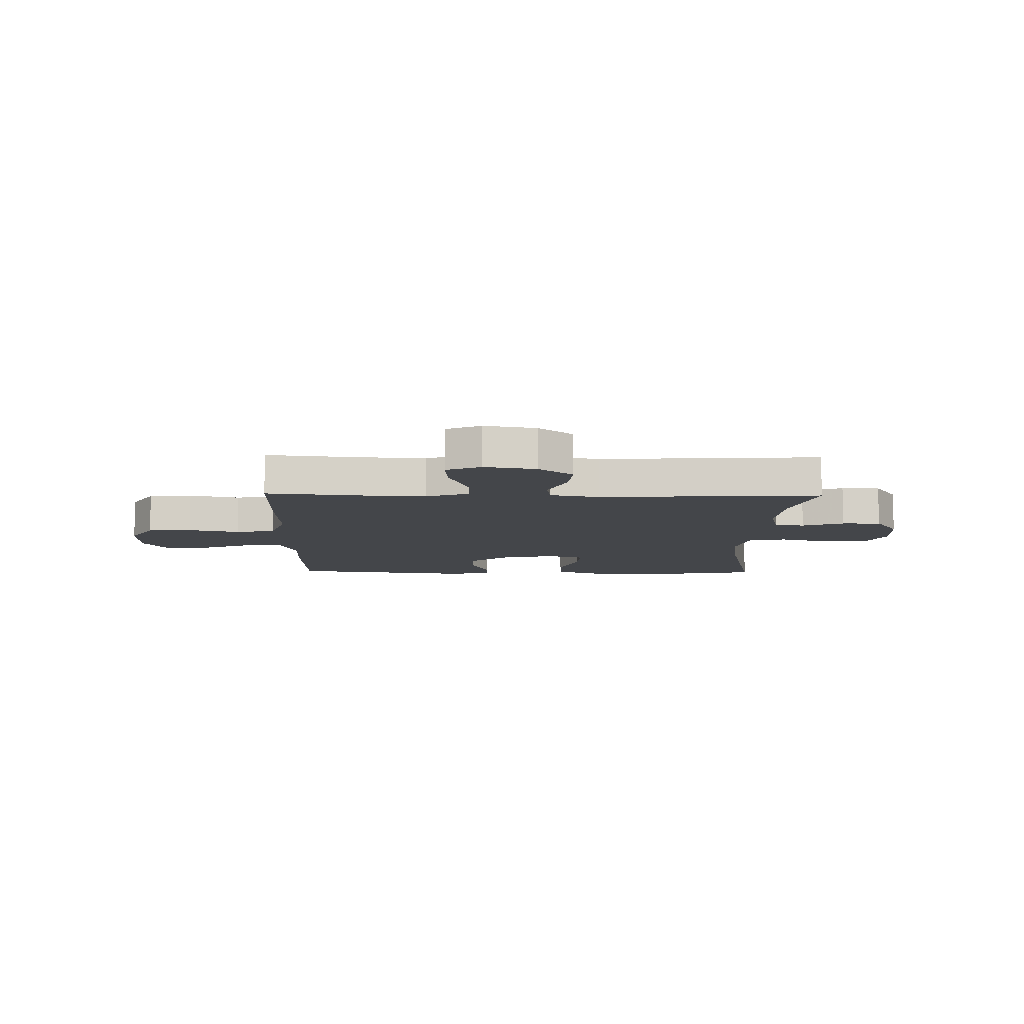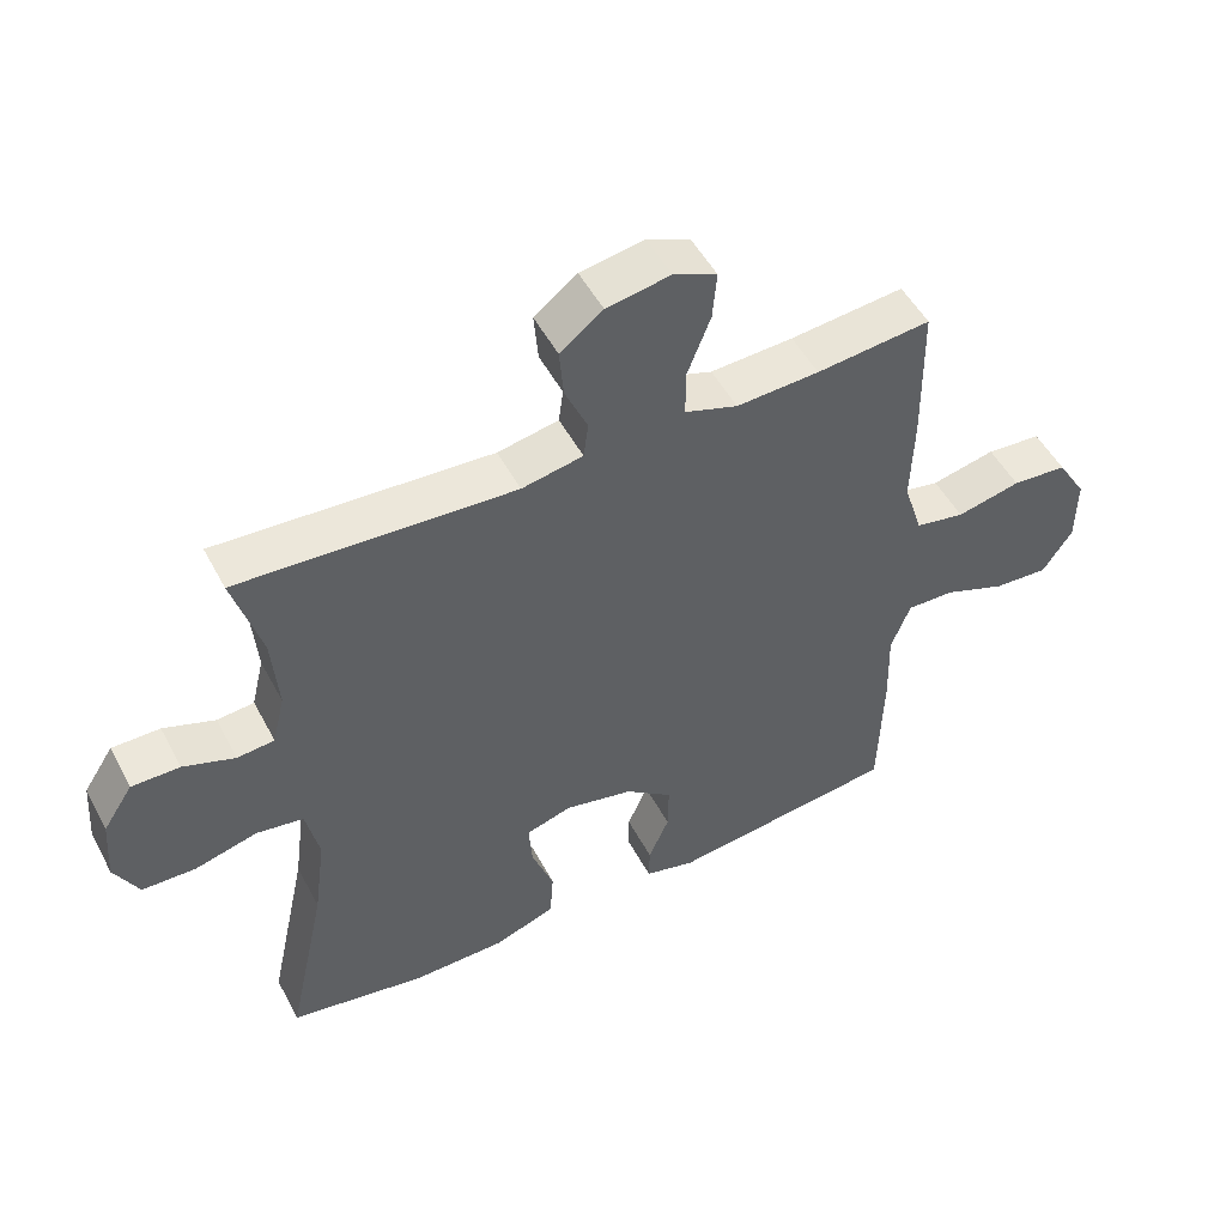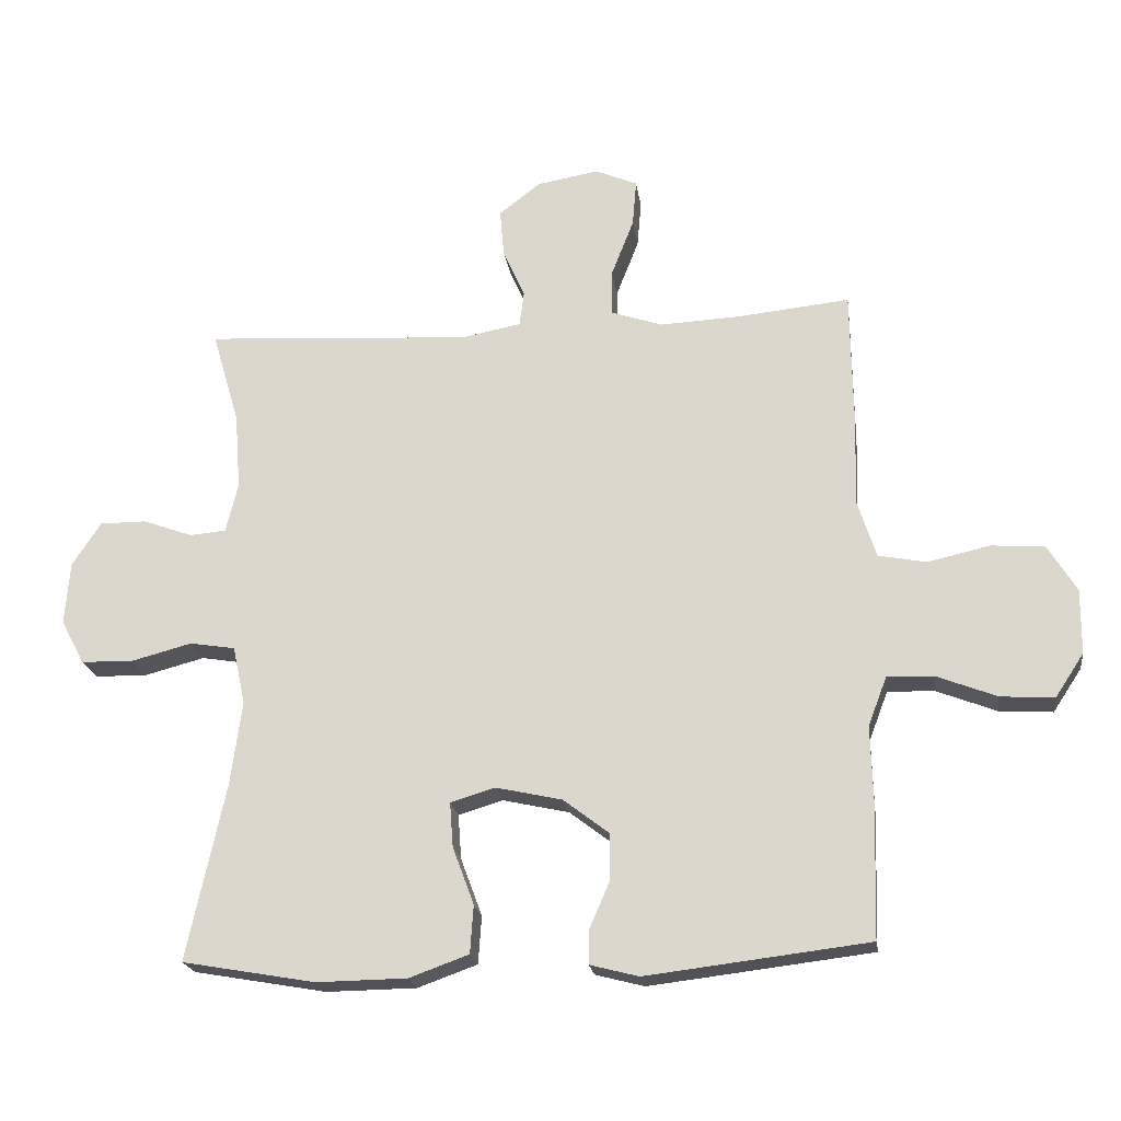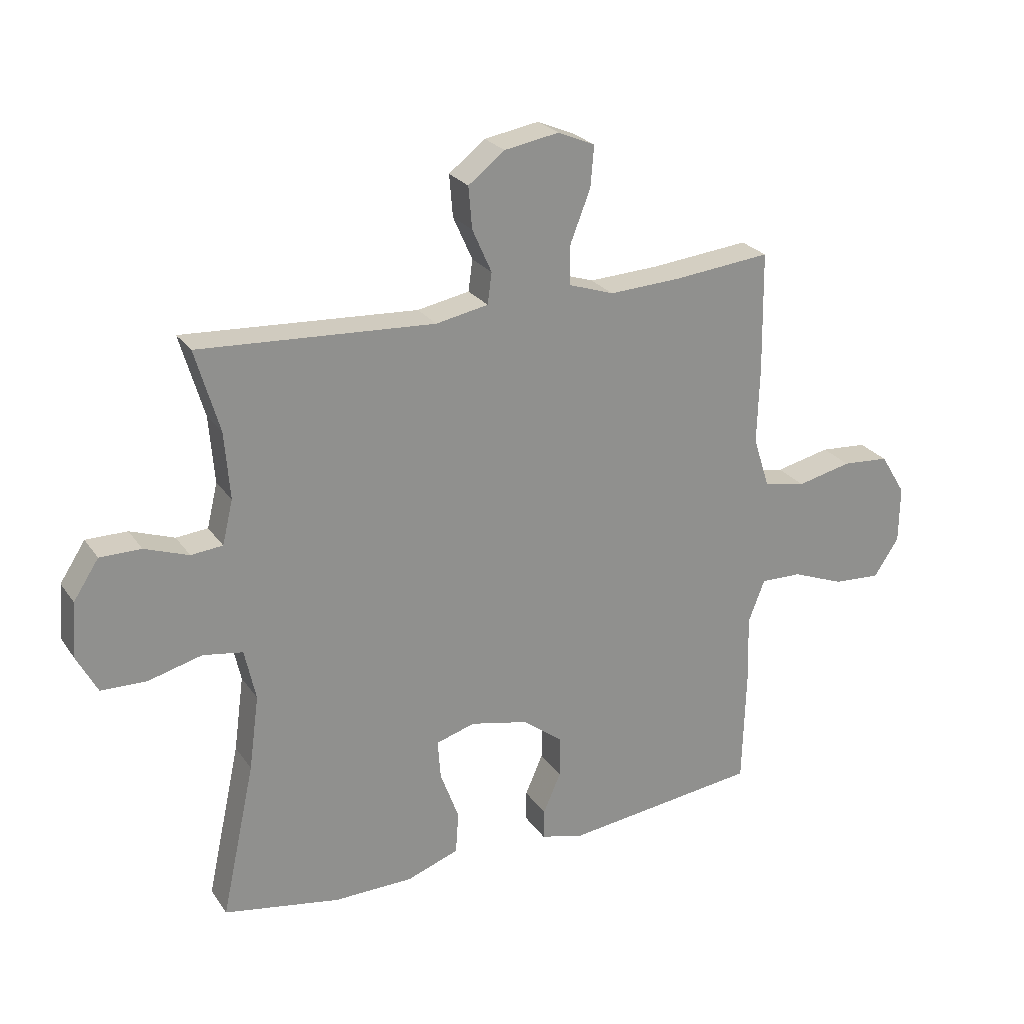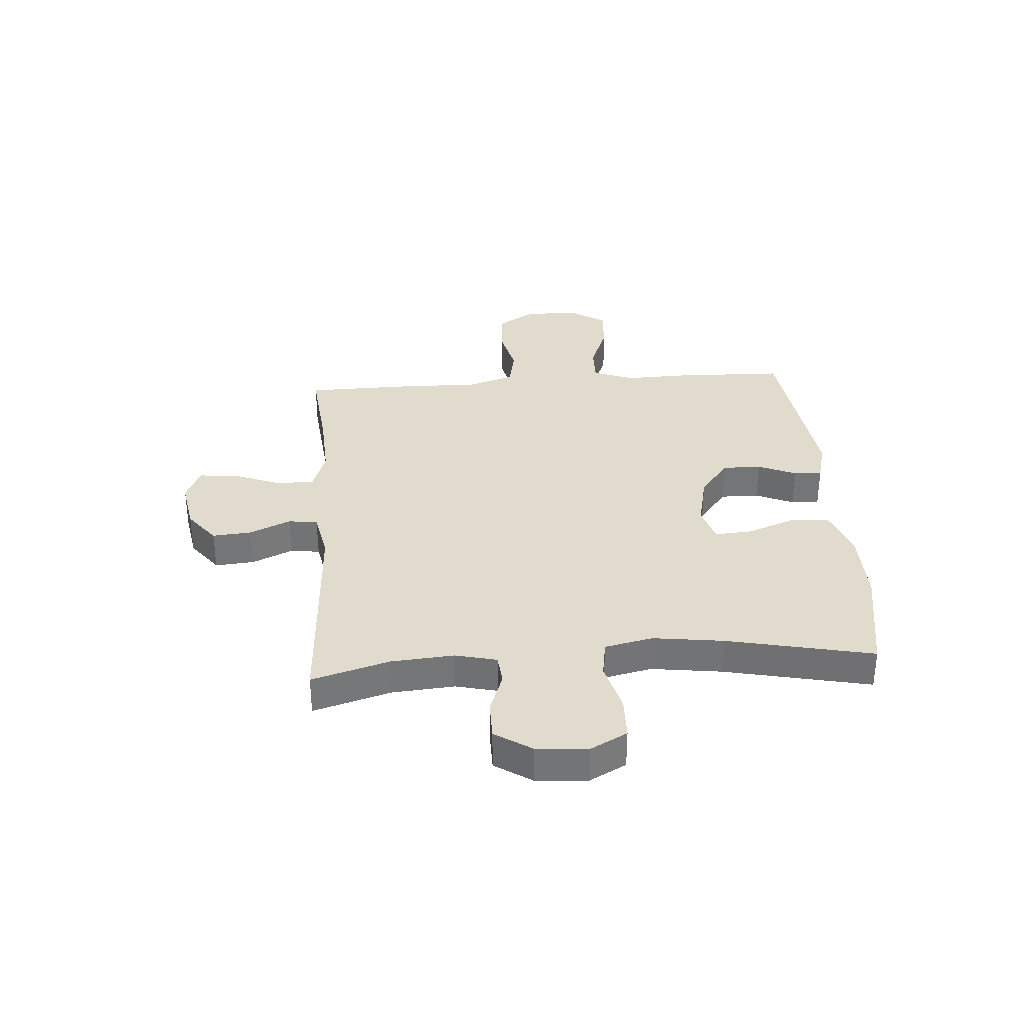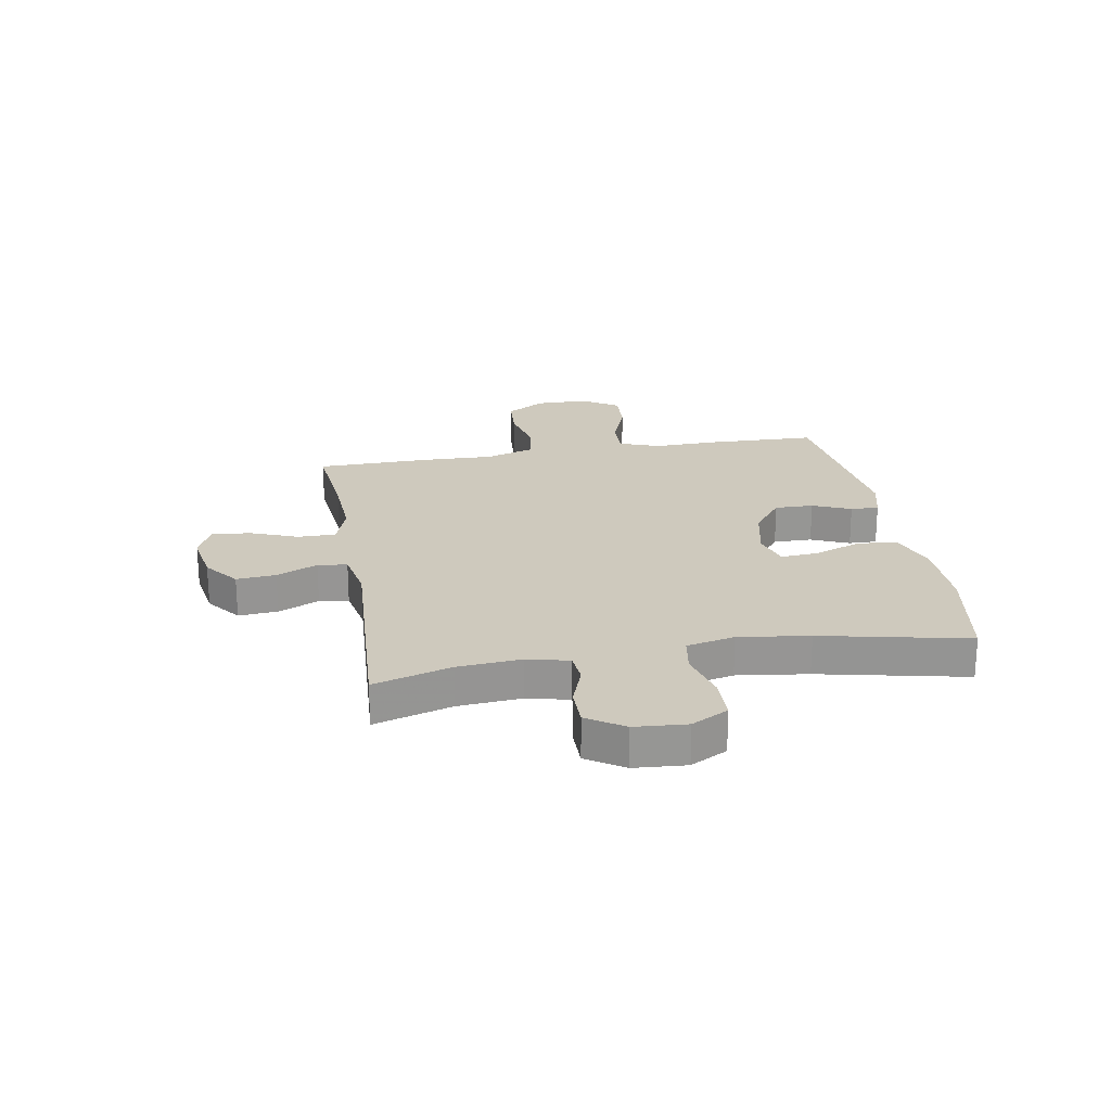
<metadata>
{"format":"obj","ext":"obj","renderer":"f3d","projection":"perspective","resolution":1024,"background":"white","views":[{"elev":-9.7,"azim":-1.2,"up":"+Y"},{"elev":50.6,"azim":152.7,"up":"+Z"},{"elev":-20.9,"azim":-172.1,"up":"+Z"},{"elev":24.8,"azim":153.6,"up":"+Z"},{"elev":33.8,"azim":85.8,"up":"+Y"},{"elev":22.7,"azim":80.1,"up":"+Y"}]}
</metadata>
<code>
v -0.5 0.07 0.5
v -0.333 0.07 0.483
v -0.212 0.07 0.477
v -0.135 0.07 0.503
v -0.135 0.07 0.571
v -0.169 0.07 0.658
v -0.175 0.07 0.728
v -0.112 0.07 0.755
v -0.019 0.07 0.739
v 0.043 0.07 0.691
v 0.037 0.07 0.62
v 0.004 0.07 0.546
v 0.011 0.07 0.493
v 0.1 0.07 0.476
v 0.5 0.07 0.5
v 0.459 0.07 0.36
v 0.45 0.07 0.246
v 0.468 0.07 0.171
v 0.522 0.07 0.166
v 0.597 0.07 0.193
v 0.667 0.07 0.193
v 0.71 0.07 0.127
v 0.717 0.07 0.033
v 0.682 0.07 -0.033
v 0.604 0.07 -0.035
v 0.513 0.07 -0.011
v 0.445 0.07 -0.022
v 0.426 0.07 -0.109
v 0.443 0.07 -0.236
v 0.5 0.07 -0.5
v 0.301 0.07 -0.535
v 0.166 0.07 -0.533
v 0.077 0.07 -0.501
v 0.072 0.07 -0.429
v 0.104 0.07 -0.343
v 0.109 0.07 -0.276
v 0.042 0.07 -0.256
v -0.057 0.07 -0.278
v -0.126 0.07 -0.331
v -0.125 0.07 -0.401
v -0.095 0.07 -0.47
v -0.094 0.07 -0.521
v -0.167 0.07 -0.54
v -0.5 0.07 -0.5
v -0.506 0.07 -0.3
v -0.503 0.07 -0.185
v -0.531 0.07 -0.112
v -0.601 0.07 -0.114
v -0.691 0.07 -0.149
v -0.771 0.07 -0.154
v -0.814 0.07 -0.089
v -0.815 0.07 0.008
v -0.772 0.07 0.078
v -0.692 0.07 0.084
v -0.599 0.07 0.063
v -0.527 0.07 0.077
v -0.499 0.07 0.164
v -0.503 0.07 0.293
v -0.5 0 0.5
v -0.333 0 0.483
v -0.212 0 0.477
v -0.135 0 0.503
v -0.135 0 0.571
v -0.169 0 0.658
v -0.175 0 0.728
v -0.112 0 0.755
v -0.019 0 0.739
v 0.043 0 0.691
v 0.037 0 0.62
v 0.004 0 0.546
v 0.011 0 0.493
v 0.1 0 0.476
v 0.5 0 0.5
v 0.459 0 0.36
v 0.45 0 0.246
v 0.468 0 0.171
v 0.522 0 0.166
v 0.597 0 0.193
v 0.667 0 0.193
v 0.71 0 0.127
v 0.717 0 0.033
v 0.682 0 -0.033
v 0.604 0 -0.035
v 0.513 0 -0.011
v 0.445 0 -0.022
v 0.426 0 -0.109
v 0.443 0 -0.236
v 0.5 0 -0.5
v 0.301 0 -0.535
v 0.166 0 -0.533
v 0.077 0 -0.501
v 0.072 0 -0.429
v 0.104 0 -0.343
v 0.109 0 -0.276
v 0.042 0 -0.256
v -0.057 0 -0.278
v -0.126 0 -0.331
v -0.125 0 -0.401
v -0.095 0 -0.47
v -0.094 0 -0.521
v -0.167 0 -0.54
v -0.5 0 -0.5
v -0.506 0 -0.3
v -0.503 0 -0.185
v -0.531 0 -0.112
v -0.601 0 -0.114
v -0.691 0 -0.149
v -0.771 0 -0.154
v -0.814 0 -0.089
v -0.815 0 0.008
v -0.772 0 0.078
v -0.692 0 0.084
v -0.599 0 0.063
v -0.527 0 0.077
v -0.499 0 0.164
v -0.503 0 0.293
f 57 58 1 2
f 56 57 2 3
f 53 54 55
f 52 53 55
f 51 52 55
f 50 51 55
f 49 50 55
f 48 49 55
f 47 48 55 56
f 56 3 4
f 47 56 4
f 46 47 4
f 44 45 46
f 43 44 46
f 42 43 46
f 41 42 46
f 40 41 46
f 39 40 46
f 38 39 46 4
f 33 34 35
f 32 33 35
f 31 32 35
f 30 31 35
f 29 30 35
f 28 29 35 36
f 27 28 36 37
f 24 25 26
f 23 24 26
f 22 23 26
f 21 22 26
f 20 21 26
f 19 20 26
f 18 19 26 27
f 38 4 5
f 37 38 5
f 27 37 5
f 18 27 5
f 17 18 5
f 10 11 12
f 9 10 12
f 8 9 12
f 7 8 12
f 6 7 12
f 5 6 12
f 5 12 13
f 17 5 13
f 16 17 13 14
f 14 15 16
f 60 59 116 115
f 61 60 115 114
f 113 112 111
f 113 111 110
f 113 110 109
f 113 109 108
f 113 108 107
f 113 107 106
f 114 113 106 105
f 62 61 114
f 62 114 105
f 62 105 104
f 104 103 102
f 104 102 101
f 104 101 100
f 104 100 99
f 104 99 98
f 104 98 97
f 62 104 97 96
f 93 92 91
f 93 91 90
f 93 90 89
f 93 89 88
f 93 88 87
f 94 93 87 86
f 95 94 86 85
f 84 83 82
f 84 82 81
f 84 81 80
f 84 80 79
f 84 79 78
f 84 78 77
f 85 84 77 76
f 63 62 96
f 63 96 95
f 63 95 85
f 63 85 76
f 63 76 75
f 70 69 68
f 70 68 67
f 70 67 66
f 70 66 65
f 70 65 64
f 70 64 63
f 71 70 63
f 71 63 75
f 72 71 75 74
f 74 73 72
f 1 59 60 2
f 2 60 61 3
f 3 61 62 4
f 4 62 63 5
f 5 63 64 6
f 6 64 65 7
f 7 65 66 8
f 8 66 67 9
f 9 67 68 10
f 10 68 69 11
f 11 69 70 12
f 12 70 71 13
f 13 71 72 14
f 14 72 73 15
f 15 73 74 16
f 16 74 75 17
f 17 75 76 18
f 18 76 77 19
f 19 77 78 20
f 20 78 79 21
f 21 79 80 22
f 22 80 81 23
f 23 81 82 24
f 24 82 83 25
f 25 83 84 26
f 26 84 85 27
f 27 85 86 28
f 28 86 87 29
f 29 87 88 30
f 30 88 89 31
f 31 89 90 32
f 32 90 91 33
f 33 91 92 34
f 34 92 93 35
f 35 93 94 36
f 36 94 95 37
f 37 95 96 38
f 38 96 97 39
f 39 97 98 40
f 40 98 99 41
f 41 99 100 42
f 42 100 101 43
f 43 101 102 44
f 44 102 103 45
f 45 103 104 46
f 46 104 105 47
f 47 105 106 48
f 48 106 107 49
f 49 107 108 50
f 50 108 109 51
f 51 109 110 52
f 52 110 111 53
f 53 111 112 54
f 54 112 113 55
f 55 113 114 56
f 56 114 115 57
f 57 115 116 58
f 58 116 59 1

</code>
